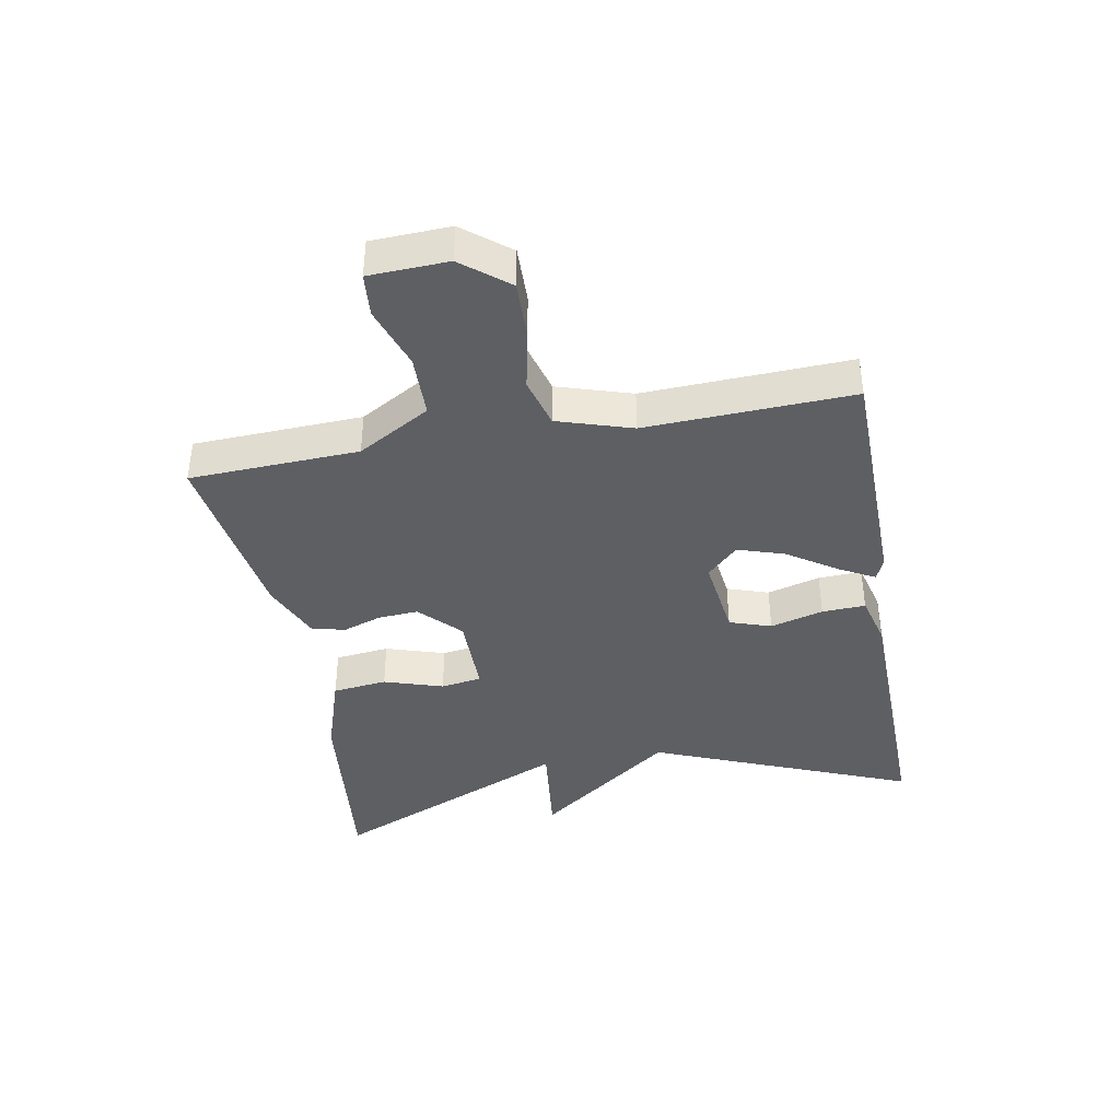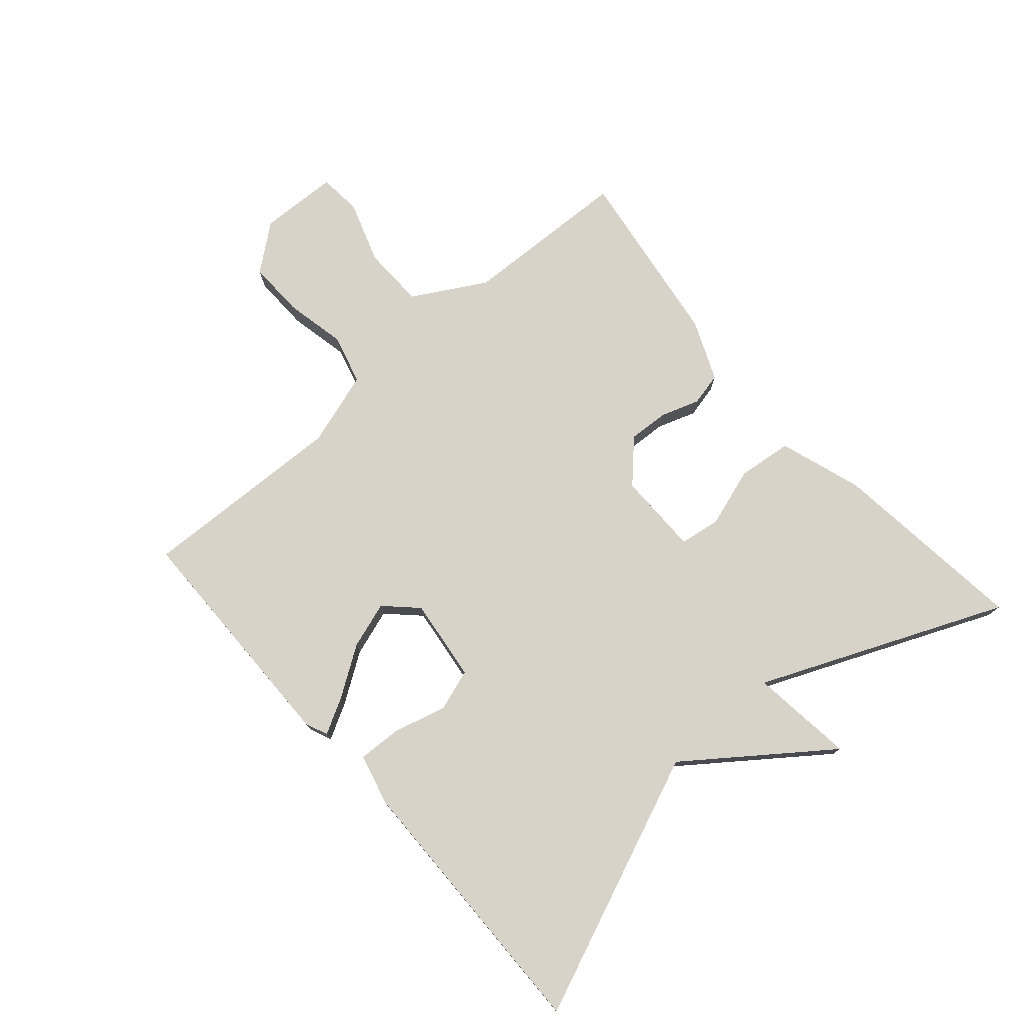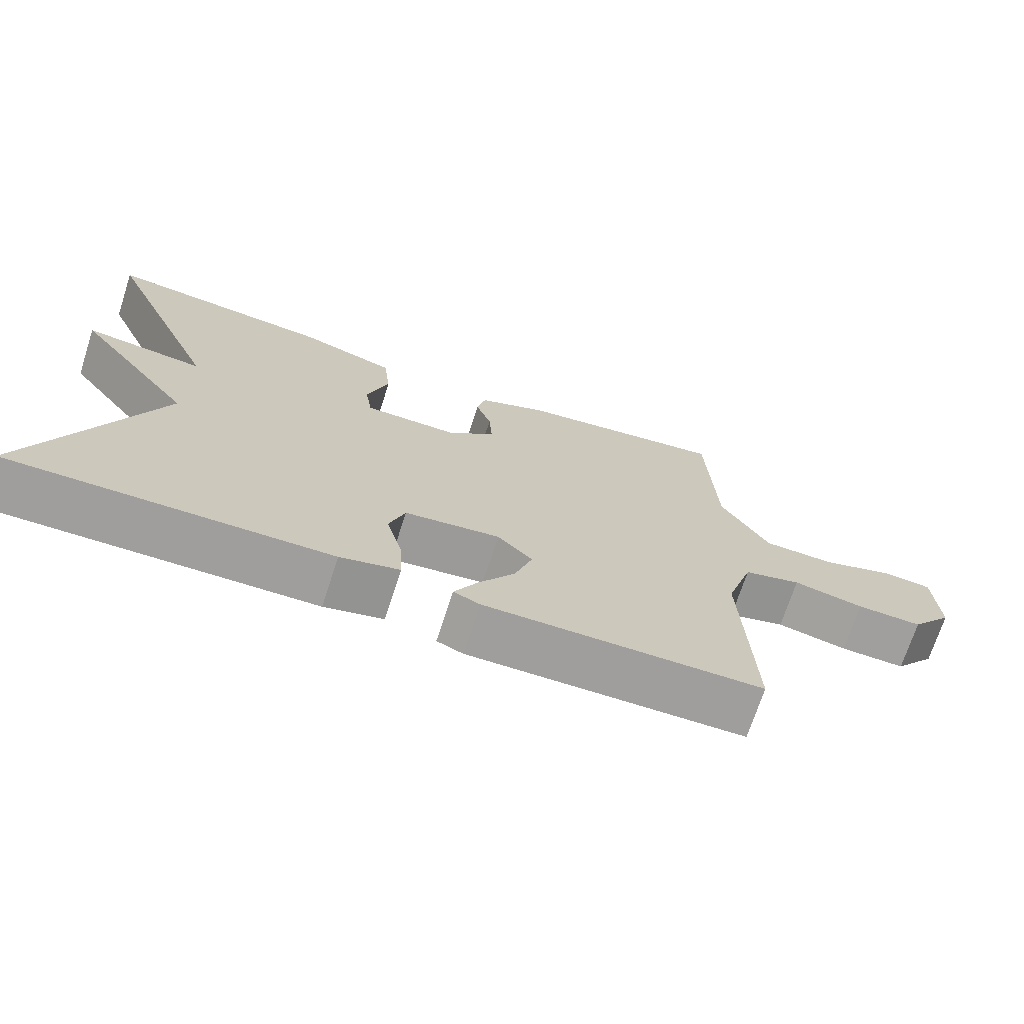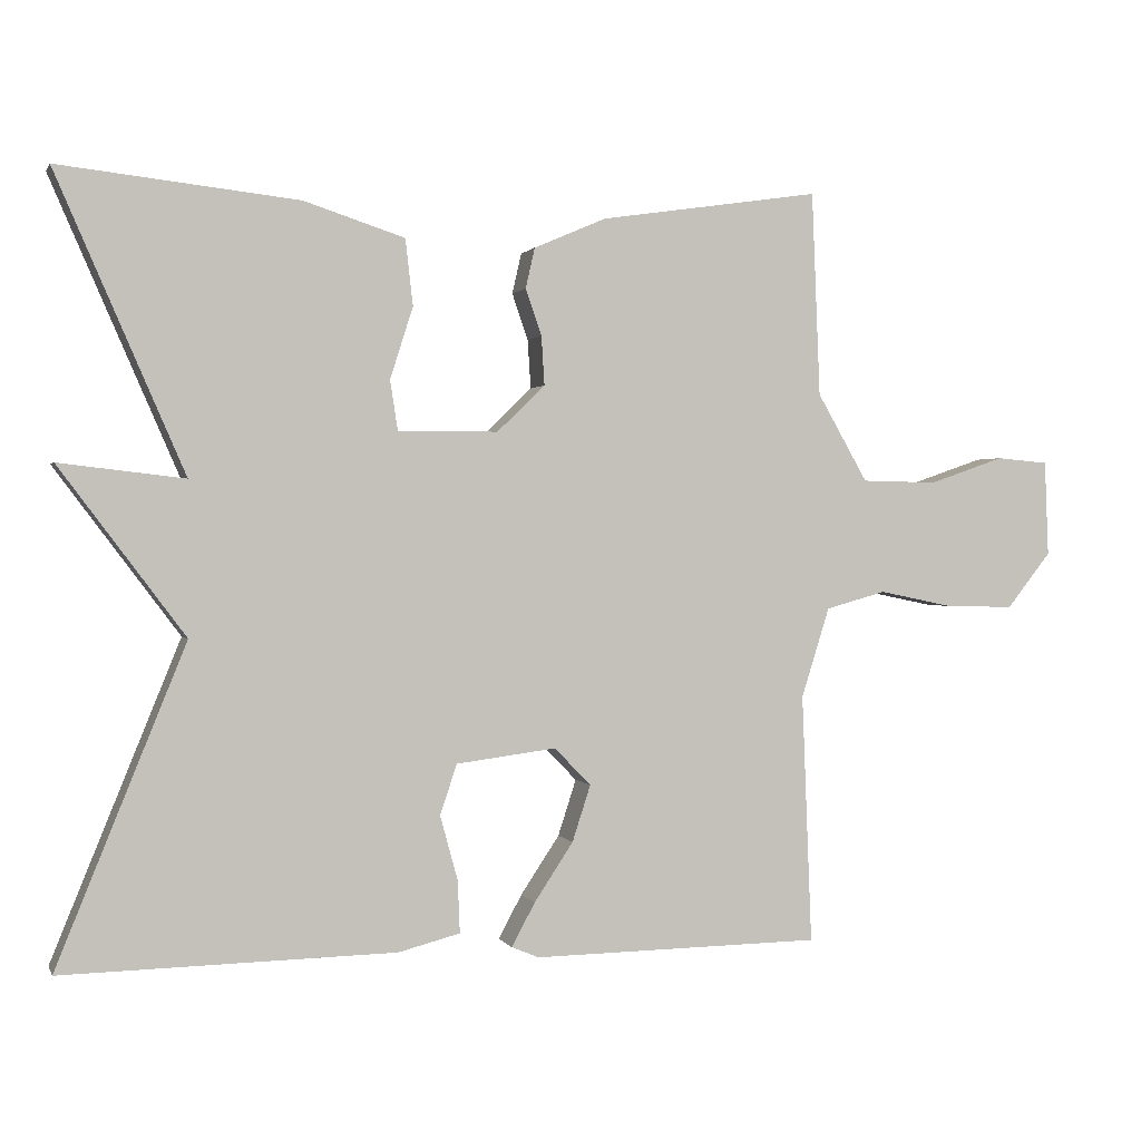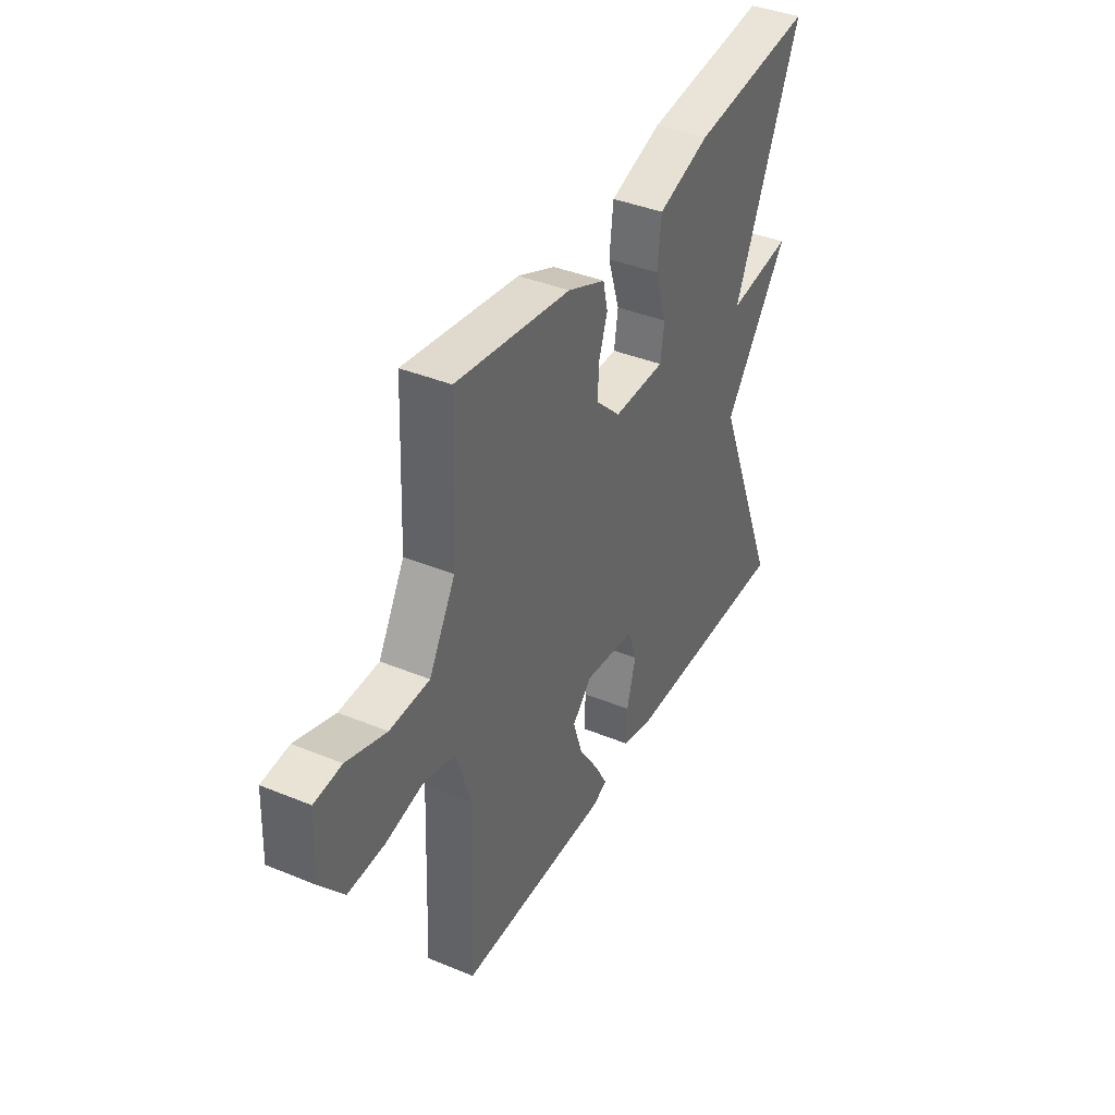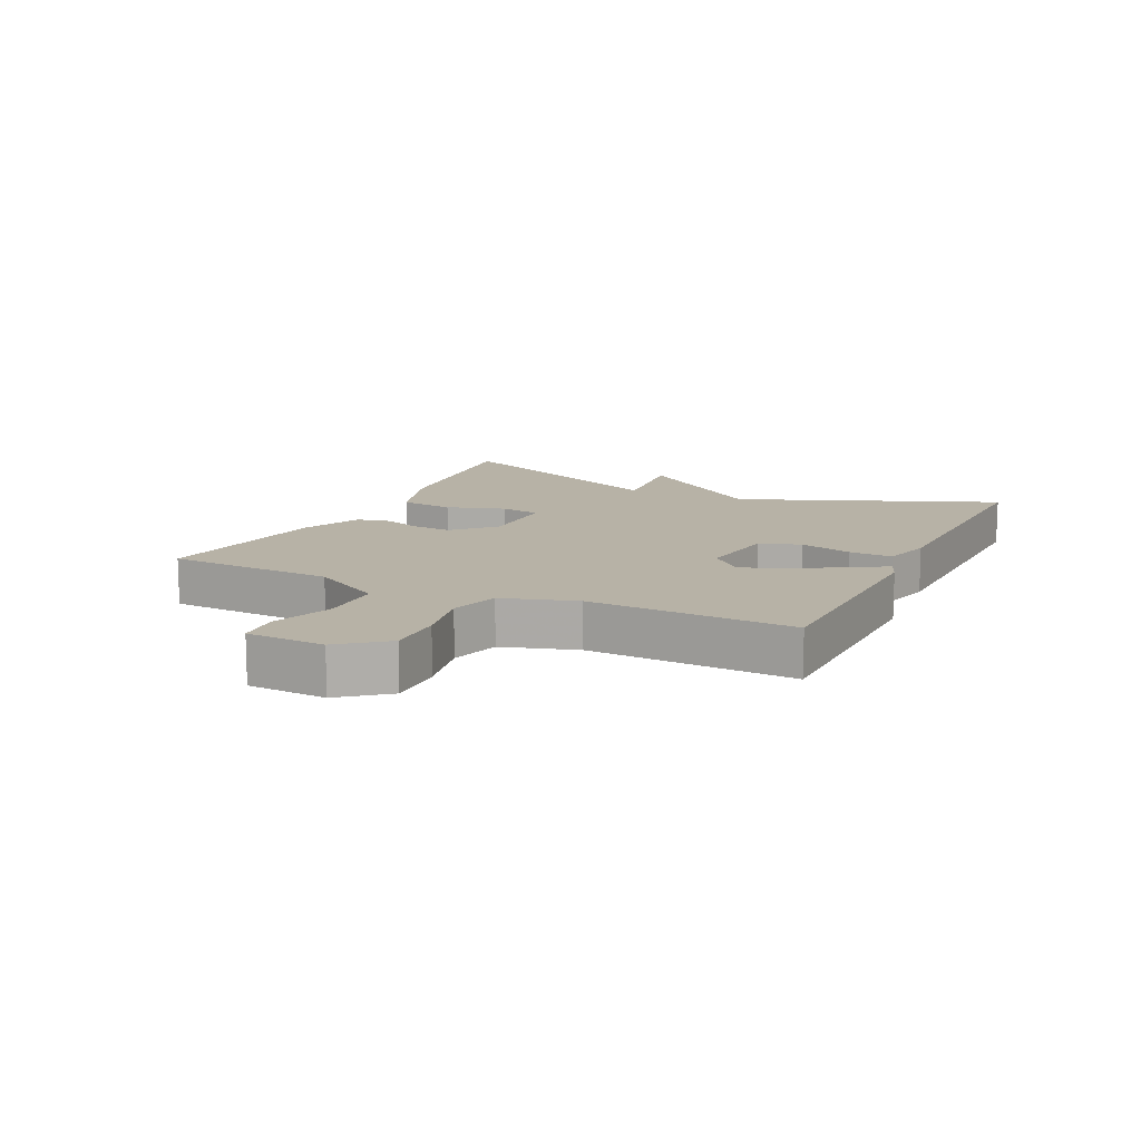
<metadata>
{"format":"obj","ext":"obj","renderer":"f3d","projection":"perspective","resolution":1024,"background":"white","views":[{"elev":-39.9,"azim":100.3,"up":"+Y"},{"elev":76.1,"azim":-131.3,"up":"+Y"},{"elev":-71.2,"azim":-18.0,"up":"+Z"},{"elev":0.8,"azim":-15.7,"up":"+Z"},{"elev":39.5,"azim":117.1,"up":"+Z"},{"elev":12.4,"azim":115.7,"up":"+Y"}]}
</metadata>
<code>
v -0.5 0.07 0.5
v -0.187 0.07 0.466
v -0.055 0.07 0.423
v -0.045 0.07 0.336
v -0.075 0.07 0.242
v -0.065 0.07 0.177
v 0.066 0.07 0.177
v 0.129 0.07 0.238
v 0.125 0.07 0.302
v 0.104 0.07 0.363
v 0.116 0.07 0.416
v 0.211 0.07 0.457
v 0.5 0.07 0.5
v 0.511 0.07 0.232
v 0.577 0.07 0.117
v 0.676 0.07 0.115
v 0.775 0.07 0.149
v 0.843 0.07 0.143
v 0.848 0.07 0.018
v 0.79 0.07 -0.055
v 0.7 0.07 -0.053
v 0.603 0.07 -0.033
v 0.524 0.07 -0.055
v 0.487 0.07 -0.173
v 0.5 0.07 -0.5
v 0.121 0.07 -0.506
v 0.085 0.07 -0.491
v 0.116 0.07 -0.434
v 0.167 0.07 -0.357
v 0.191 0.07 -0.283
v 0.143 0.07 -0.234
v 0.012 0.07 -0.251
v -0.01 0.07 -0.317
v 0.013 0.07 -0.401
v 0.016 0.07 -0.47
v -0.065 0.07 -0.491
v -0.5 0.07 -0.5
v -0.332 0.07 -0.086
v -0.496 0.07 0.133
v -0.332 0.07 0.114
v -0.5 0 0.5
v -0.187 0 0.466
v -0.055 0 0.423
v -0.045 0 0.336
v -0.075 0 0.242
v -0.065 0 0.177
v 0.066 0 0.177
v 0.129 0 0.238
v 0.125 0 0.302
v 0.104 0 0.363
v 0.116 0 0.416
v 0.211 0 0.457
v 0.5 0 0.5
v 0.511 0 0.232
v 0.577 0 0.117
v 0.676 0 0.115
v 0.775 0 0.149
v 0.843 0 0.143
v 0.848 0 0.018
v 0.79 0 -0.055
v 0.7 0 -0.053
v 0.603 0 -0.033
v 0.524 0 -0.055
v 0.487 0 -0.173
v 0.5 0 -0.5
v 0.121 0 -0.506
v 0.085 0 -0.491
v 0.116 0 -0.434
v 0.167 0 -0.357
v 0.191 0 -0.283
v 0.143 0 -0.234
v 0.012 0 -0.251
v -0.01 0 -0.317
v 0.013 0 -0.401
v 0.016 0 -0.47
v -0.065 0 -0.491
v -0.5 0 -0.5
v -0.332 0 -0.086
v -0.496 0 0.133
v -0.332 0 0.114
f 38 39 40
f 36 37 38
f 35 36 38
f 34 35 38
f 33 34 38
f 32 33 38 40
f 31 32 40 1
f 27 28 29
f 26 27 29
f 25 26 29
f 24 25 29
f 23 24 29 30
f 20 21 22
f 19 20 22
f 18 19 22
f 17 18 22
f 16 17 22
f 15 16 22 23
f 23 30 31
f 15 23 31
f 14 15 31
f 12 13 14
f 11 12 14
f 10 11 14
f 9 10 14
f 3 4 5
f 2 3 5
f 1 2 5
f 1 5 6
f 31 1 6
f 8 9 14
f 7 8 14 31
f 6 7 31
f 80 79 78
f 78 77 76
f 78 76 75
f 78 75 74
f 78 74 73
f 80 78 73 72
f 41 80 72 71
f 69 68 67
f 69 67 66
f 69 66 65
f 69 65 64
f 70 69 64 63
f 62 61 60
f 62 60 59
f 62 59 58
f 62 58 57
f 62 57 56
f 63 62 56 55
f 71 70 63
f 71 63 55
f 71 55 54
f 54 53 52
f 54 52 51
f 54 51 50
f 54 50 49
f 45 44 43
f 45 43 42
f 45 42 41
f 46 45 41
f 46 41 71
f 54 49 48
f 71 54 48 47
f 71 47 46
f 1 41 42 2
f 2 42 43 3
f 3 43 44 4
f 4 44 45 5
f 5 45 46 6
f 6 46 47 7
f 7 47 48 8
f 8 48 49 9
f 9 49 50 10
f 10 50 51 11
f 11 51 52 12
f 12 52 53 13
f 13 53 54 14
f 14 54 55 15
f 15 55 56 16
f 16 56 57 17
f 17 57 58 18
f 18 58 59 19
f 19 59 60 20
f 20 60 61 21
f 21 61 62 22
f 22 62 63 23
f 23 63 64 24
f 24 64 65 25
f 25 65 66 26
f 26 66 67 27
f 27 67 68 28
f 28 68 69 29
f 29 69 70 30
f 30 70 71 31
f 31 71 72 32
f 32 72 73 33
f 33 73 74 34
f 34 74 75 35
f 35 75 76 36
f 36 76 77 37
f 37 77 78 38
f 38 78 79 39
f 39 79 80 40
f 40 80 41 1

</code>
